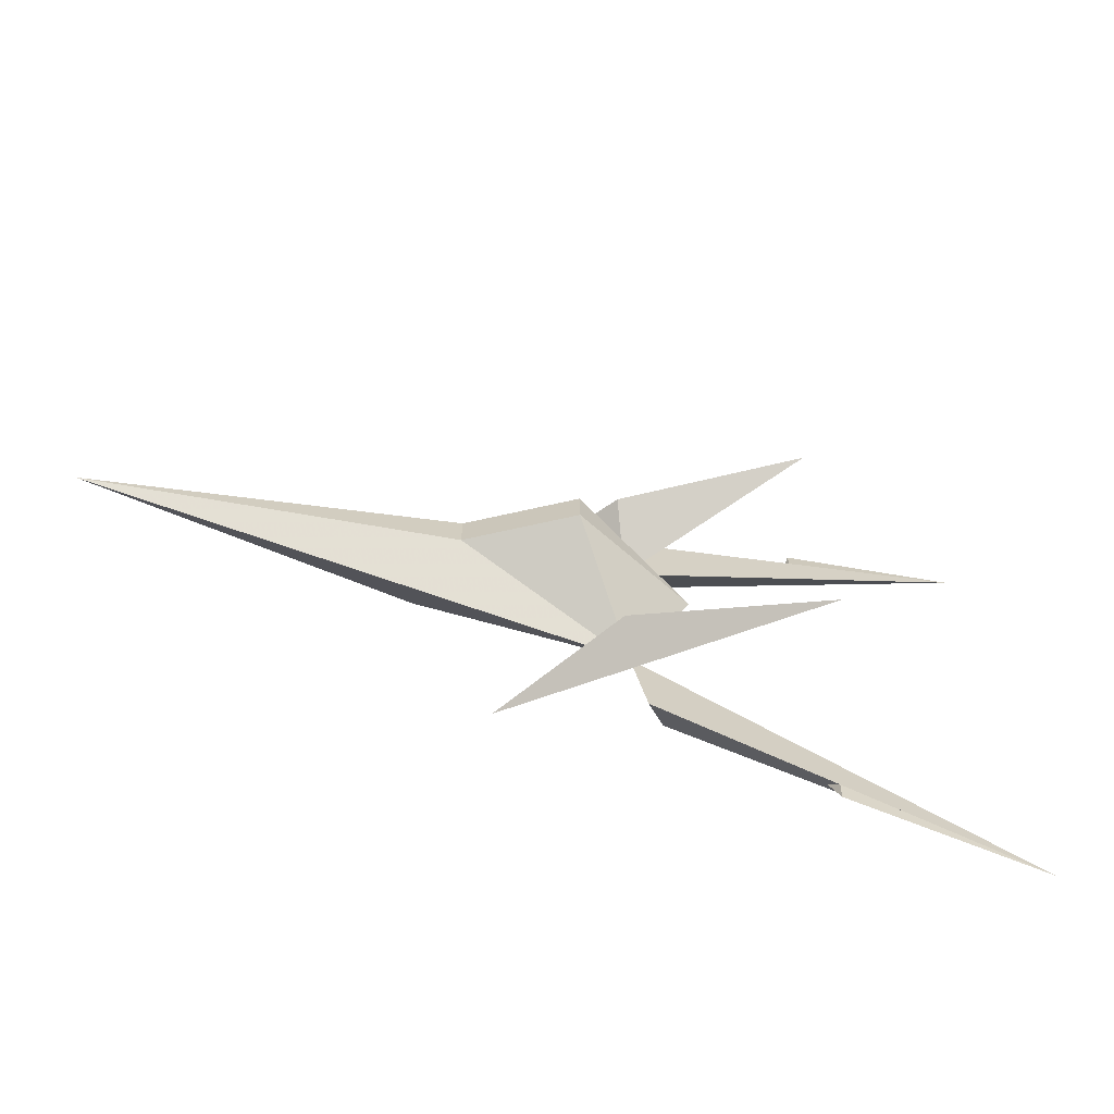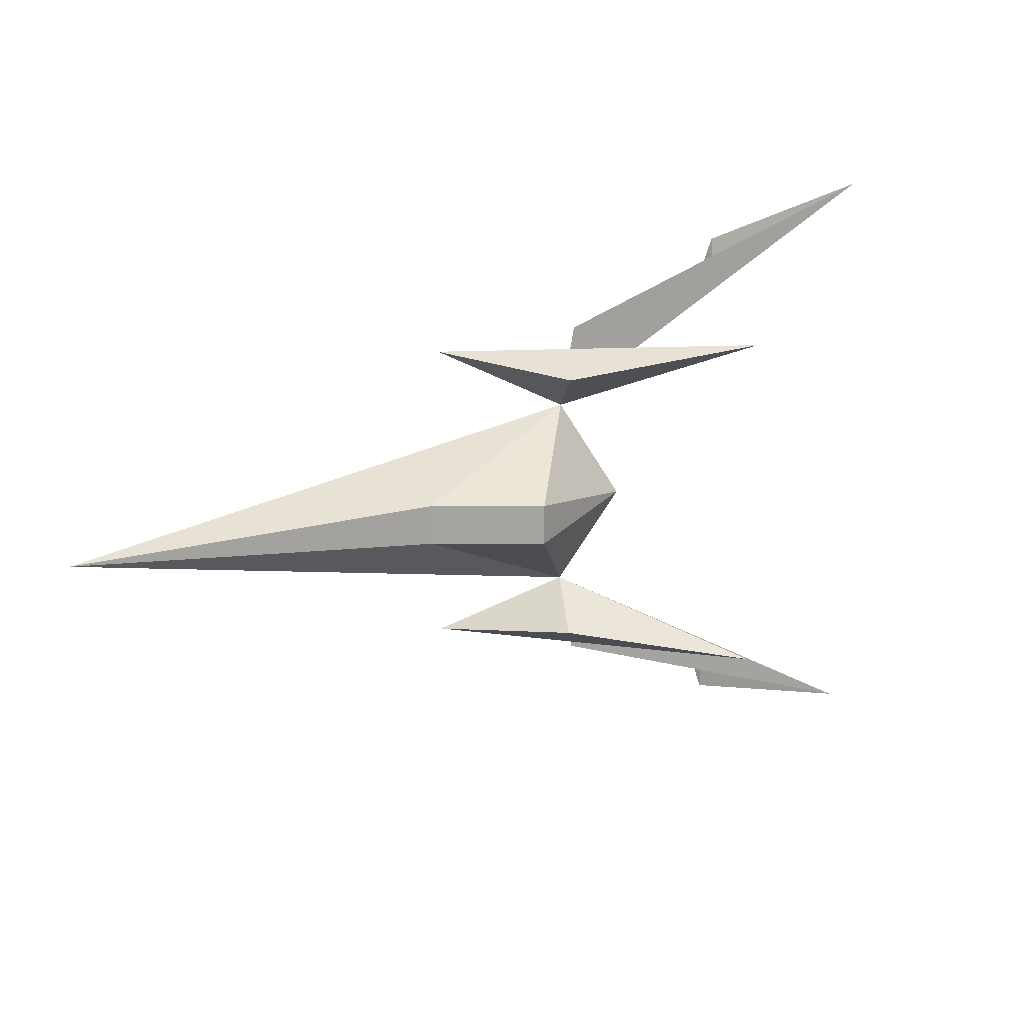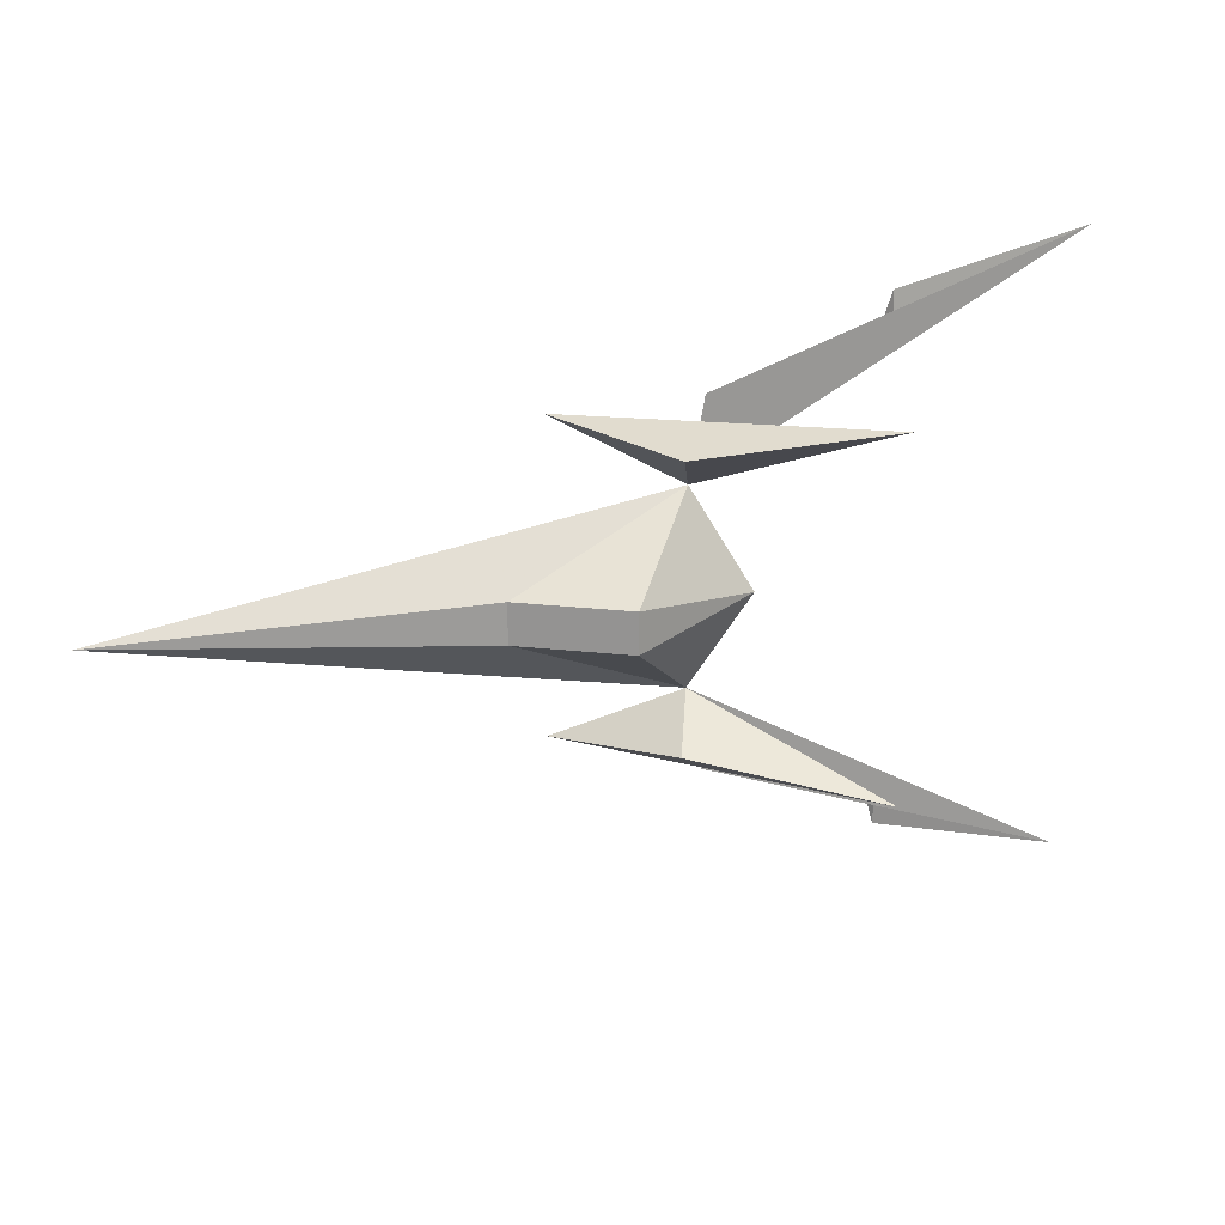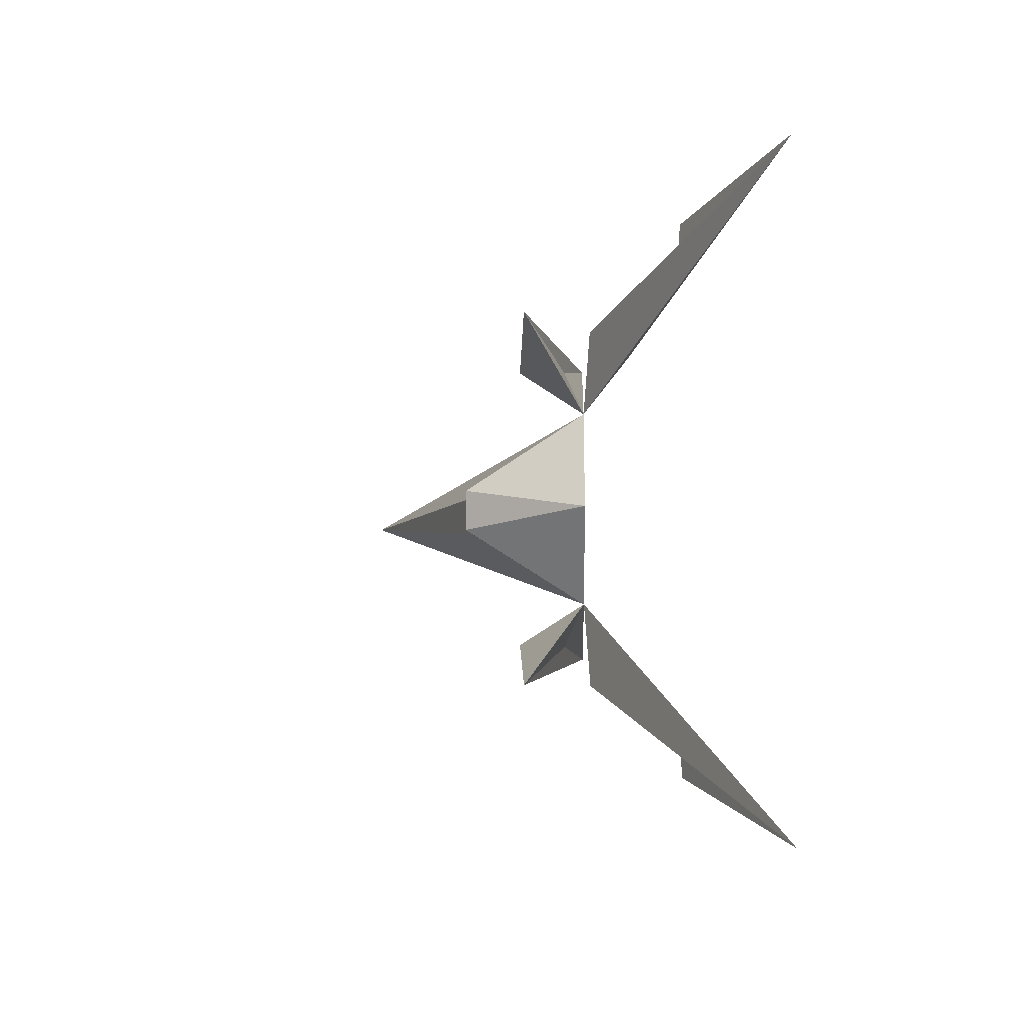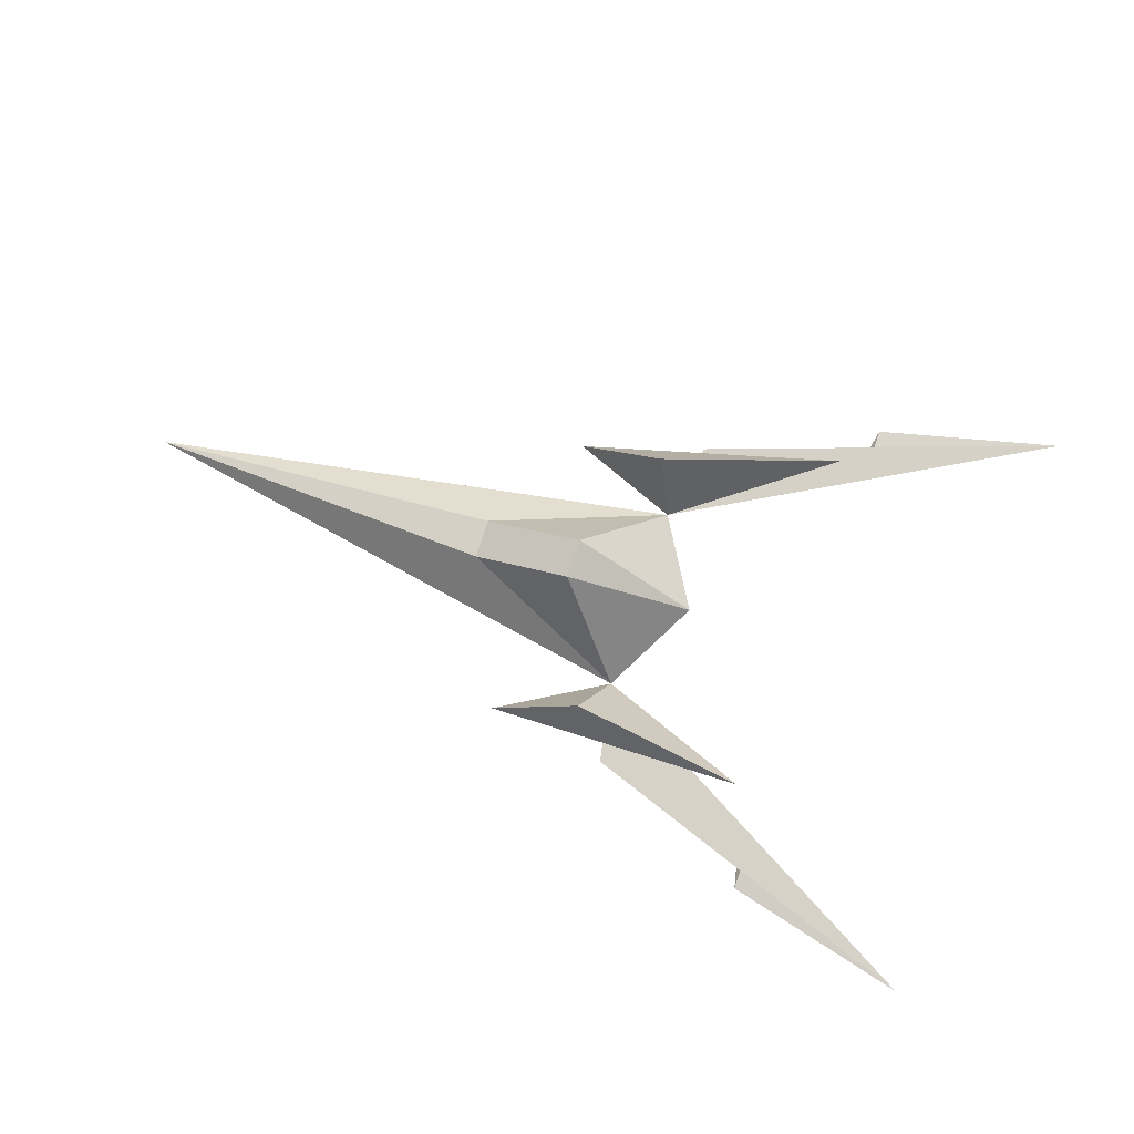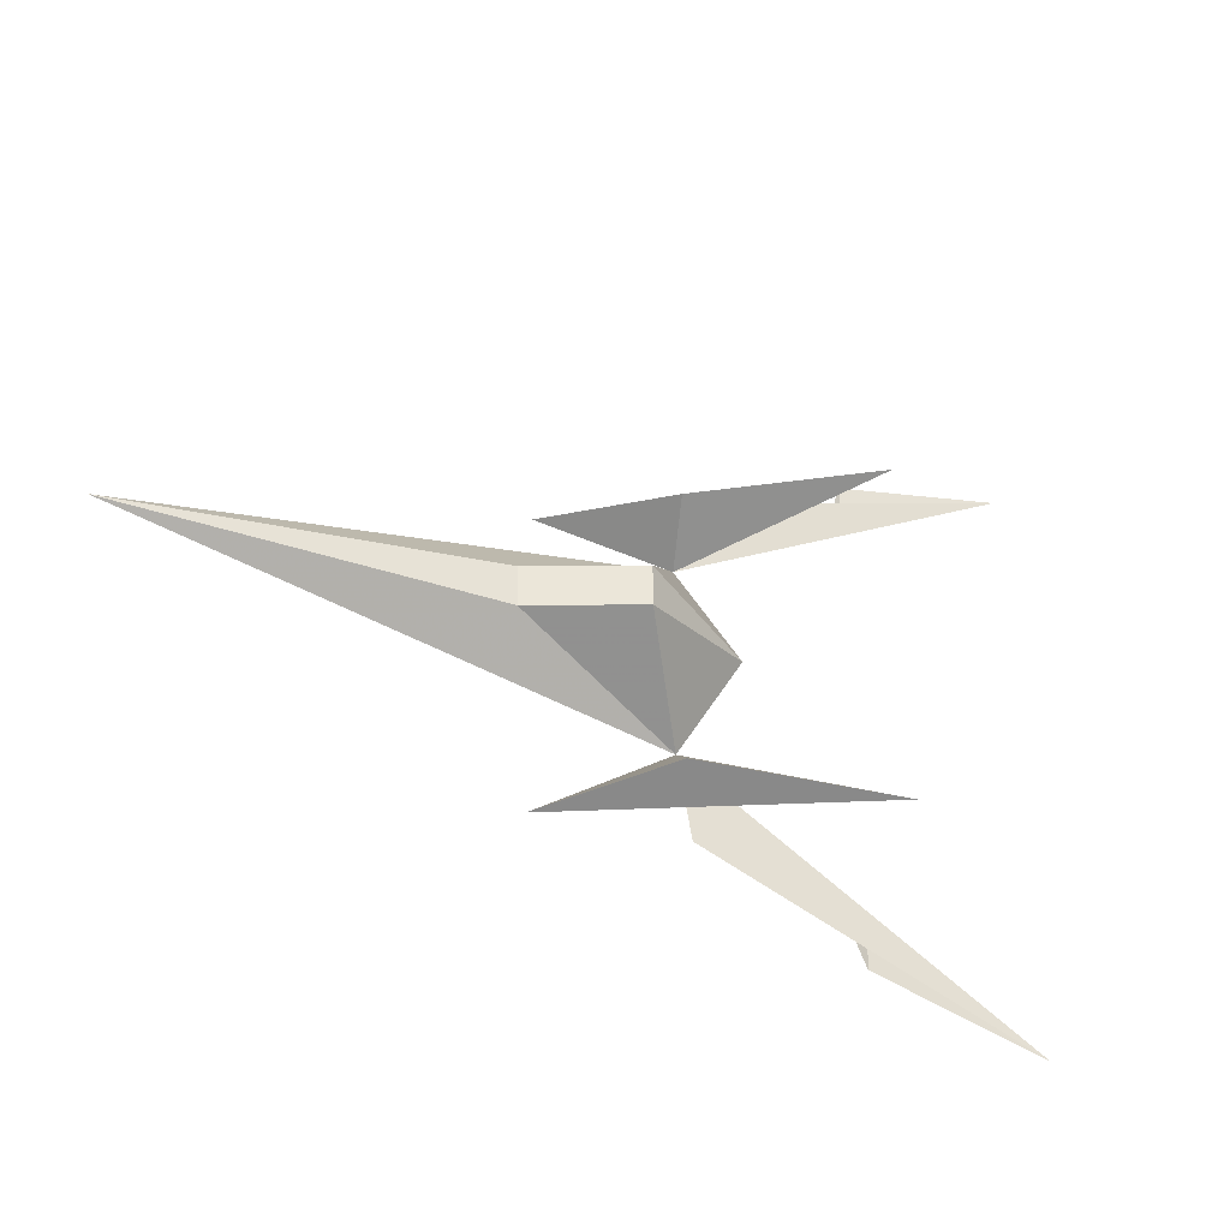
<metadata>
{"format":"obj","ext":"obj","renderer":"f3d","projection":"perspective","resolution":1024,"background":"white","views":[{"elev":-66.2,"azim":164.6,"up":"+Z"},{"elev":16.6,"azim":151.4,"up":"+Z"},{"elev":20.6,"azim":163.6,"up":"+Z"},{"elev":-3.0,"azim":-115.8,"up":"+Z"},{"elev":78.6,"azim":-161.4,"up":"+Y"},{"elev":-33.6,"azim":152.3,"up":"+Z"}]}
</metadata>
<code>
o Cube
v -0.8528 0.3564 1.101
v 1.153 0.8452 0.2291
v -0.003152 1.468 0.2291
v -1.024 0.364 2.036
v -5.165 0.3084 3.486
v -0.7297 0.5457 1.591
v 0.4642 -0.3167 1.764
v -0.5871 1.048 1.571
v -2.582 1.975 1.964
v -1.296 0.007279 1.729
v -3.009 0.3373 2.731
v -2.931 0.2201 2.569
v -3.009 0.3214 2.951
v 1.464 -0.1325 0
v -0.8528 0.3564 -1.101
v 1.153 0.8452 -0.2291
v 5.32 0.3564 0
v -1.473 0.6674 0
v -0.003152 1.468 -0.2291
v -1.024 0.364 -2.036
v -5.165 0.3084 -3.486
v -0.7297 0.5457 -1.591
v 0.4642 -0.3167 -1.764
v -0.5871 1.048 -1.571
v -2.582 1.975 -1.964
v -1.296 0.007279 -1.729
v -3.009 0.3373 -2.731
v -2.931 0.2201 -2.569
v -3.009 0.3214 -2.951
f 7 1 8
f 7 9 6
f 5 12 11
f 4 10 1
f 23 24 15
f 23 22 25
f 21 27 28
f 20 15 26
f 2 19 3
f 2 16 19
f 6 1 7
f 9 8 1
f 22 23 15
f 25 15 24
f 17 1 14
f 2 1 17
f 1 2 3
f 1 3 18
f 1 11 4
f 5 1 10
f 1 18 14
f 4 12 10
f 10 12 5
f 11 5 13
f 12 11 13
f 5 12 13
f 17 14 15
f 16 17 15
f 15 18 19
f 27 15 20
f 21 26 15
f 15 14 18
f 28 20 26
f 26 21 28
f 27 29 21
f 28 29 27
f 21 29 28
f 18 3 19
f 17 16 2
f 1 5 11
f 4 11 12
f 27 21 15
f 28 27 20
f 6 9 1
f 8 9 7
f 22 15 25
f 24 23 25
f 15 19 16

</code>
